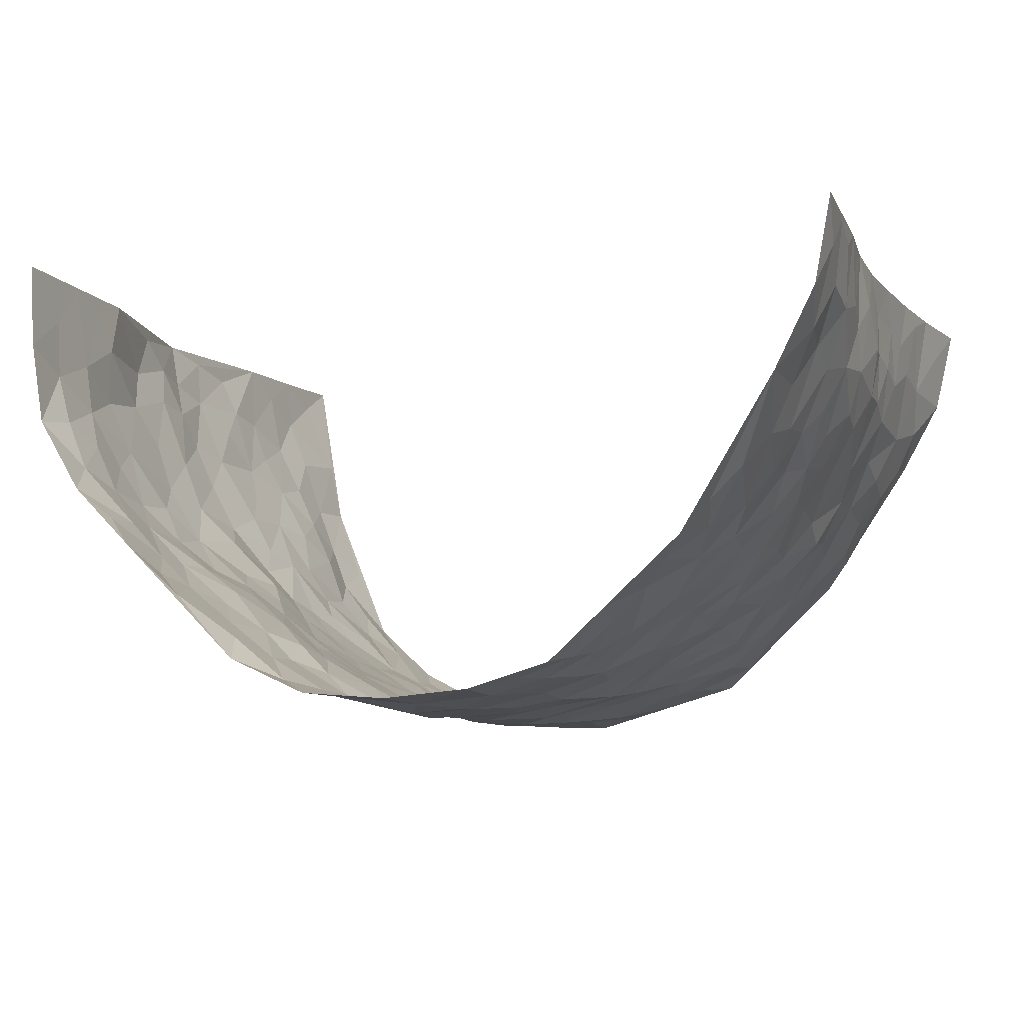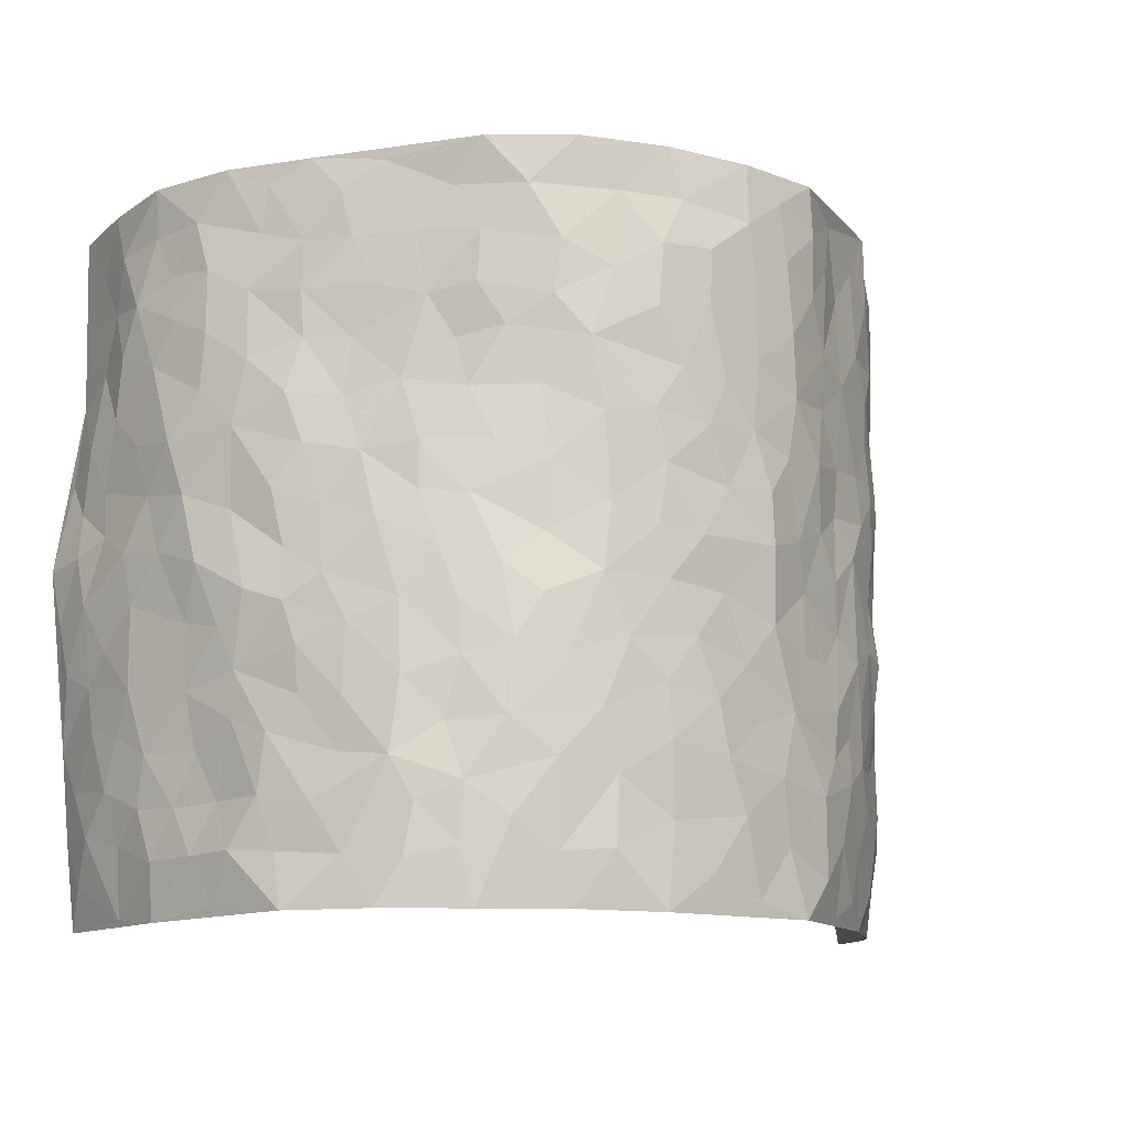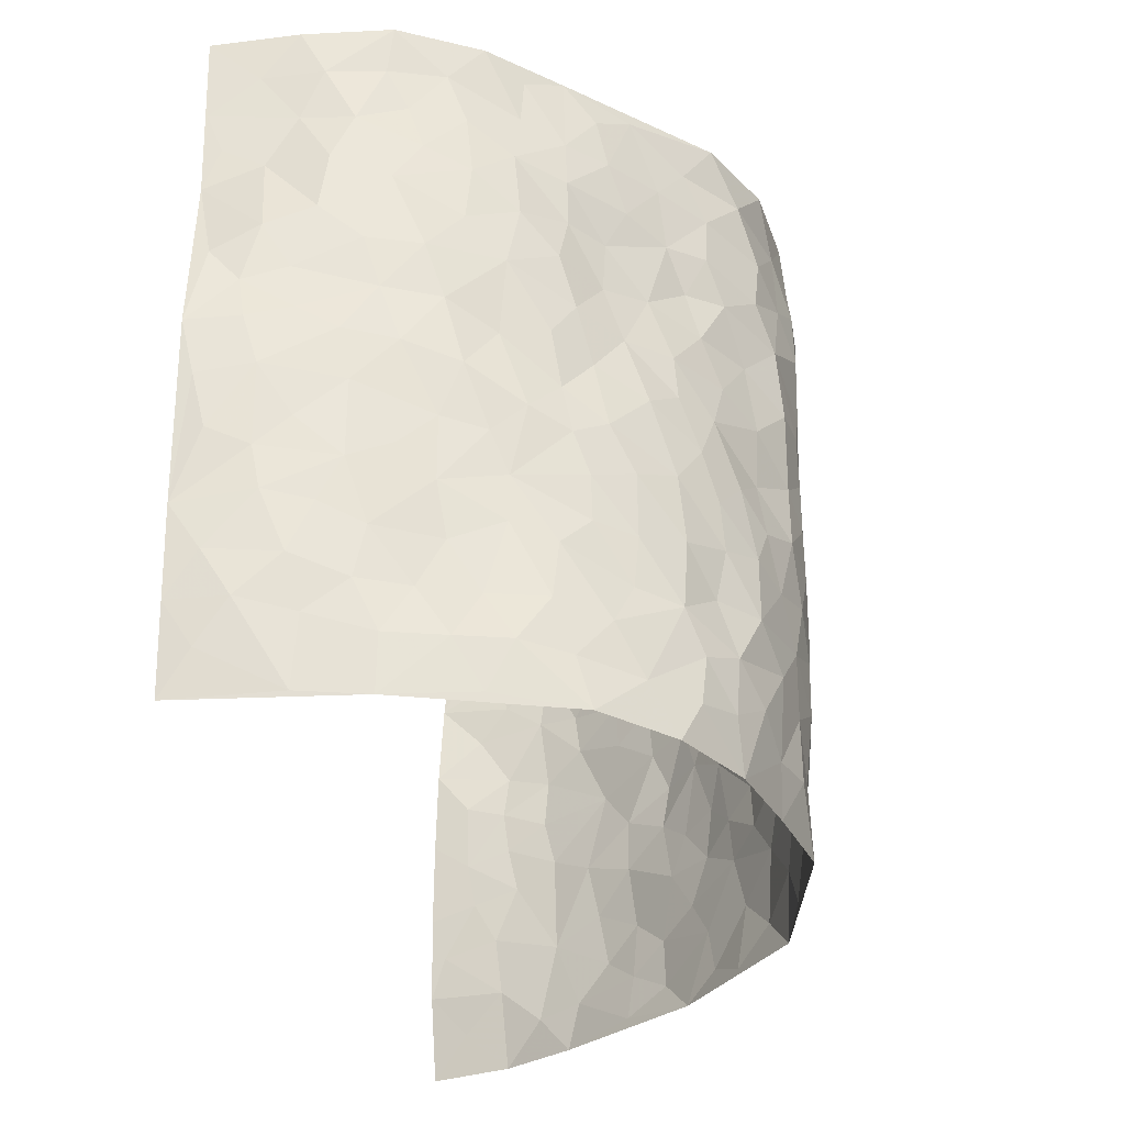
<metadata>
{"format":"obj","ext":"obj","renderer":"f3d","projection":"perspective","resolution":1024,"background":"white","views":[{"elev":-8.5,"azim":-159.3,"up":"+Z"},{"elev":-12.0,"azim":155.1,"up":"+Y"},{"elev":-32.9,"azim":102.7,"up":"+Y"}]}
</metadata>
<code>
v -0.6382 0.01223 0.416
v -0.6403 1.007 0.3955
v 0.5815 -0.001977 0.4064
v 0.5966 0.9861 0.4178
v -0.5797 0.3976 0.233
v -0.5963 0.509 0.4132
v -0.5914 0.3642 0.2942
v 0.00507 0.00253 -0.2506
v -0.6044 0.2603 0.4182
v -0.5948 0.3458 0.36
v -0.5492 0.008211 0.1883
v -0.616 0.1363 0.419
v -0.5428 0.2969 0.156
v -0.6103 0.01161 0.2954
v -0.5889 0.2951 0.2787
v -0.4106 0.00256 -0.01433
v -0.6084 0.1979 0.3975
v -0.2759 0.1667 -0.1607
v -0.5721 0.3271 0.2154
v -0.595 0.1281 0.303
v -0.6168 0.07376 0.3627
v -0.5797 0.072 0.2388
v -0.5301 0.1306 0.1231
v -0.5506 0.08035 0.1726
v -0.5945 0.2149 0.3132
v -0.5968 0.2783 0.3487
v -0.5691 0.1832 0.2112
v -0.5391 0.2137 0.1387
v -0.6003 0.4935 0.2966
v -0.5985 0.3844 0.4163
v -0.56 1.002 0.1649
v -0.4487 0.2234 0.01031
v 0.2597 0.1584 -0.2036
v -0.6192 0.7576 0.4042
v -0.3292 0.3934 -0.1097
v -0.5776 0.7575 0.2129
v -0.5811 0.8362 0.2285
v -0.4807 0.4438 0.04002
v -0.4969 0.6079 0.04981
v -0.4274 0.9974 -0.04487
v -0.6096 0.6949 0.3839
v -0.5264 0.5651 0.105
v -0.3492 0.753 -0.1048
v -0.4349 0.2809 -0.01436
v -0.4014 0.2254 -0.05071
v -0.4254 0.1623 -0.02275
v -0.3933 0.6366 -0.06355
v -0.3273 0.5598 -0.112
v 0.1599 0.4738 -0.2217
v -0.3067 0.2207 -0.1343
v -0.2017 0.6088 -0.2076
v -0.335 0.6288 -0.1096
v -0.2813 0.05778 -0.1526
v -0.5028 0.7126 0.07703
v -0.3557 0.194 -0.09642
v -0.5967 0.6236 0.3014
v -0.03483 0.3474 -0.2574
v 0.06119 0.339 -0.2611
v 0.2824 0.4531 -0.1702
v -0.09218 0.5493 -0.2417
v -0.1621 0.5541 -0.2302
v 0.093 0.6292 -0.257
v -0.5082 0.3486 0.08474
v -0.5712 0.5777 0.1814
v -0.6238 0.8174 0.374
v -0.4671 0.13 0.02792
v -0.3225 0.01292 -0.1007
v -0.585 0.471 0.2287
v -0.5012 0.1746 0.07344
v -0.4831 0.02169 0.08627
v -0.2313 0.003116 -0.1837
v -0.4943 0.09082 0.07868
v -0.4534 0.05391 0.0236
v -0.3735 0.03742 -0.06087
v -0.391 0.1039 -0.05022
v -0.607 0.6916 0.318
v -0.6292 0.8819 0.3918
v -0.5635 0.5127 0.1723
v -0.001745 0.9982 -0.2529
v -0.5897 0.68 0.2309
v -0.4697 0.3167 0.02501
v -0.439 0.4623 -0.01533
v 0.007586 0.5699 -0.2624
v -0.04815 0.481 -0.2565
v 0.005604 0.4186 -0.2627
v -0.1186 0.1281 -0.2292
v -0.4751 0.6717 0.02587
v -0.6041 0.5691 0.3461
v -0.5581 0.695 0.1671
v -0.395 0.2976 -0.06033
v -0.506 0.27 0.08548
v -0.4324 0.689 -0.02819
v -0.1689 0.4829 -0.2244
v -0.2419 0.4353 -0.1699
v -0.5212 0.6518 0.09024
v -0.00618 0.1172 -0.2462
v -0.3712 0.5111 -0.08735
v -0.3152 0.288 -0.1305
v -0.2266 0.5024 -0.1885
v -0.1723 0.3799 -0.2135
v -0.6035 0.6335 0.4093
v -0.5467 0.6262 0.1435
v -0.5916 0.5845 0.2435
v -0.3289 0.11 -0.1148
v -0.4481 0.5342 -0.0124
v -0.5365 0.4091 0.1261
v -0.1229 0.3228 -0.2277
v -0.1415 0.2485 -0.2209
v -0.4466 0.6125 -0.01696
v 0.108 0.7279 -0.2505
v 0.0003081 0.2144 -0.258
v -0.06948 0.2725 -0.25
v 0.008317 0.2876 -0.2602
v -0.3821 0.3647 -0.07559
v -0.1872 0.1836 -0.2054
v -0.519 0.4906 0.1017
v -0.4734 0.3826 0.01481
v -0.4282 0.3929 -0.03244
v -0.2822 0.5237 -0.1504
v -0.2407 0.3491 -0.1732
v -0.3217 0.4673 -0.1215
v -0.2136 0.2699 -0.1906
v -0.08598 0.41 -0.2386
v -0.4896 0.5334 0.04863
v -0.08788 0.1976 -0.2424
v -0.2012 0.0943 -0.1929
v -0.3553 0.2583 -0.09125
v -0.5928 0.4454 0.3625
v -0.5902 0.427 0.3023
v 0.09506 0.4227 -0.257
v 0.212 0.2385 -0.2265
v 0.08316 0.5161 -0.2547
v 0.02084 0.4868 -0.2636
v 0.1664 0.3937 -0.2335
v 0.5808 0.4917 0.2184
v 0.2143 0.435 -0.2087
v 0.2597 0.3146 -0.1926
v 0.1546 0.5672 -0.2261
v 0.1219 0.9973 -0.2427
v -0.2734 0.6186 -0.1655
v 0.3699 0.8787 -0.07212
v 0.4104 0.9969 -0.0193
v -0.2088 0.7786 -0.2138
v -0.05955 0.8626 -0.2618
v -0.2935 0.3481 -0.1379
v -0.4041 0.5666 -0.05826
v -0.06776 0.05348 -0.2349
v -0.1479 0.0232 -0.2094
v 0.1241 0.004711 -0.2277
v 0.01314 0.8597 -0.2663
v -0.01581 0.6978 -0.2625
v 0.3848 0.1978 -0.09975
v 0.3258 0.2914 -0.1548
v 0.4868 0.5241 0.04422
v 0.4519 0.5452 -0.01338
v 0.4143 0.1366 -0.08061
v 0.4546 0.2284 -0.02497
v 0.3799 0.3634 -0.1042
v 0.02374 0.6392 -0.263
v -0.0578 0.6254 -0.2545
v -0.1425 0.7273 -0.2325
v -0.08493 0.691 -0.2511
v -0.05973 0.7893 -0.2579
v -0.133 0.6308 -0.2367
v 0.02145 0.7732 -0.2691
v 0.2352 0.9967 -0.1918
v -0.0204 0.9258 -0.2576
v -0.2564 0.844 -0.1854
v -0.1965 0.8775 -0.222
v -0.2913 0.7794 -0.1533
v -0.2417 0.9949 -0.2089
v -0.2185 0.6939 -0.2029
v -0.29 0.6989 -0.1473
v -0.1385 0.8273 -0.2392
v -0.1242 0.9961 -0.2428
v 0.2039 0.745 -0.1966
v 0.1625 0.6664 -0.2141
v 0.2984 0.5957 -0.1408
v 0.2467 0.5243 -0.1825
v 0.2437 0.6654 -0.1688
v 0.3653 0.7432 -0.06563
v 0.3127 0.6823 -0.111
v 0.2551 0.7324 -0.1513
v 0.06665 0.9283 -0.2485
v 0.07808 0.8221 -0.2544
v 0.1436 0.8567 -0.238
v 0.2331 0.8719 -0.1812
v 0.2871 0.7921 -0.1337
v 0.2174 0.596 -0.1913
v -0.6164 0.8736 0.303
v -0.5369 0.8199 0.1194
v -0.6113 0.7805 0.2929
v -0.6165 1.004 0.274
v -0.6298 0.9465 0.3399
v -0.5961 0.9258 0.2328
v -0.5571 0.8897 0.1657
v -0.4968 0.9312 0.0517
v -0.5272 0.8891 0.1008
v -0.5374 0.7491 0.1262
v -0.4714 0.8154 0.01591
v -0.5052 0.7831 0.06828
v -0.441 0.9005 -0.0249
v -0.3445 0.8771 -0.09957
v -0.4583 0.9603 0.003489
v -0.4046 0.8159 -0.05414
v -0.388 0.9351 -0.07063
v -0.3136 0.9712 -0.136
v -0.4396 0.7613 -0.02118
v -0.2972 0.8994 -0.154
v -0.2521 0.9274 -0.198
v 0.1531 0.7835 -0.2329
v 0.2369 0.8029 -0.1794
v 0.1835 0.932 -0.2188
v 0.3448 0.8109 -0.09095
v 0.3009 0.8795 -0.1266
v 0.3328 0.9809 -0.09552
v 0.2618 0.9364 -0.1554
v 0.3808 0.9469 -0.05845
v 0.348 0.4953 -0.1169
v 0.3005 0.53 -0.1458
v 0.4197 0.6031 -0.03862
v 0.3737 0.6634 -0.06374
v 0.3579 0.5881 -0.08756
v 0.3379 0.1916 -0.1513
v 0.4294 0.3356 -0.05751
v 0.4007 0.522 -0.05618
v 0.3259 0.39 -0.1457
v -0.1254 0.9123 -0.2472
v -0.1827 0.9548 -0.2274
v 0.3119 0.1346 -0.1715
v 0.4932 0.01417 0.05101
v 0.202 0.3344 -0.225
v 0.2619 0.3862 -0.1874
v 0.4825 0.2475 0.03007
v 0.5646 0.9932 0.1736
v 0.6063 0.246 0.4049
v 0.422 0.8106 -0.02737
v 0.5531 0.4828 0.1499
v 0.4174 0.7453 -0.02758
v 0.6329 0.4941 0.3995
v 0.5212 0.2921 0.1077
v 0.4372 0.4669 -0.02374
v 0.5713 0.307 0.2058
v 0.4789 0.415 0.008601
v 0.4436 0.003779 -0.06223
v 0.09427 0.2521 -0.2535
v 0.4447 0.07787 -0.04183
v 0.1374 0.319 -0.2438
v 0.3845 0.268 -0.1062
v 0.5933 0.2607 0.3
v 0.5231 0.4589 0.07836
v 0.4879 0.08242 0.01776
v 0.4024 0.4271 -0.07566
v 0.4984 0.3706 0.05044
v 0.2772 0.2335 -0.181
v 0.4248 0.2725 -0.05854
v 0.2629 0.07966 -0.1984
v 0.3522 0.004275 -0.1452
v 0.2437 0.003471 -0.2011
v 0.2042 0.1152 -0.2248
v 0.07225 0.17 -0.2501
v 0.1495 0.1901 -0.2421
v 0.4905 0.1463 0.05646
v 0.5719 0.4184 0.2054
v 0.5542 0.2183 0.1791
v 0.5152 0.07948 0.08634
v 0.5246 0.3824 0.1072
v 0.5451 0.3364 0.1516
v 0.5972 0.3216 0.3116
v 0.5621 0.5626 0.1764
v 0.5262 0.1439 0.1281
v 0.5556 0.1472 0.1937
v 0.5886 0.3629 0.2667
v 0.6146 0.3441 0.3665
v 0.6092 0.433 0.3094
v 0.4821 0.3127 0.02921
v 0.5653 0.103 0.2498
v 0.3235 0.06523 -0.1663
v 0.3825 0.07084 -0.1128
v 0.07611 0.07864 -0.2513
v 0.1456 0.07366 -0.2331
v 0.5931 0.7364 0.4101
v 0.5455 0.07679 0.1623
v 0.5088 0.2145 0.09672
v 0.6231 0.4191 0.3835
v 0.6149 0.5032 0.3296
v 0.5753 0.2466 0.2365
v 0.462 0.1491 -0.01857
v 0.5395 -0.0008773 0.165
v 0.4417 0.3947 -0.03835
v 0.5868 0.05937 0.3665
v 0.5948 0.1213 0.4054
v 0.5818 0.1763 0.267
v 0.5903 0.1196 0.3247
v 0.5571 0.006203 0.2589
v 0.5978 0.1836 0.3638
v 0.5361 0.5523 0.1011
v 0.5516 0.6288 0.1238
v 0.492 0.6342 0.03454
v 0.5885 0.6846 0.2546
v 0.5187 0.7695 0.07519
v 0.6105 0.6159 0.3835
v 0.5727 0.6362 0.1971
v 0.5921 0.5889 0.2827
v 0.5626 0.739 0.1677
v 0.5923 0.5244 0.2726
v 0.6068 0.5668 0.3418
v 0.6054 0.6521 0.3189
v 0.5225 0.6898 0.08177
v 0.4783 0.723 0.02143
v 0.4397 0.6737 -0.02067
v 0.5832 0.8432 0.2892
v 0.5453 0.8664 0.1551
v 0.5849 0.7697 0.2442
v 0.5861 0.7675 0.33
v 0.5753 0.8378 0.2161
v 0.5946 0.8613 0.4111
v 0.5449 0.7987 0.1336
v 0.592 0.7989 0.388
v 0.5588 0.9262 0.1831
v 0.5874 0.9889 0.2947
v 0.4982 0.996 0.06749
v 0.5849 0.9175 0.2582
v 0.5897 0.9174 0.3448
v 0.5253 0.9315 0.1101
v 0.4593 0.8995 0.02744
v 0.4189 0.8801 -0.02425
v 0.4539 0.9678 0.0241
v 0.4758 0.8207 0.03044
v 0.5152 0.8585 0.08483
f 29 6 128
f 12 21 20
f 26 10 9
f 55 45 46
f 27 19 15
f 26 9 17
f 101 6 88
f 12 1 21
f 7 15 19
f 125 86 96
f 84 123 85
f 129 29 128
f 25 27 15
f 12 20 17
f 73 75 66
f 22 14 11
f 26 17 25
f 9 12 17
f 25 15 26
f 5 129 7
f 52 146 48
f 55 18 50
f 7 19 5
f 20 27 25
f 124 82 105
f 41 76 34
f 20 14 22
f 14 20 21
f 14 21 1
f 24 22 11
f 24 27 22
f 72 66 69
f 69 32 91
f 70 24 11
f 24 23 27
f 17 20 25
f 27 20 22
f 10 15 7
f 10 26 15
f 23 28 27
f 27 13 19
f 28 23 69
f 13 27 28
f 119 121 94
f 10 7 129
f 6 30 128
f 9 10 30
f 36 192 80
f 80 102 89
f 118 81 44
f 64 103 78
f 115 126 86
f 45 32 46
f 91 63 13
f 129 68 29
f 95 87 54
f 95 54 199
f 202 40 204
f 82 97 105
f 29 88 6
f 18 55 104
f 148 126 71
f 38 82 124
f 50 18 122
f 117 82 38
f 5 19 106
f 82 117 118
f 80 64 102
f 127 45 55
f 194 77 190
f 98 35 114
f 39 124 105
f 127 50 98
f 106 19 13
f 66 75 46
f 39 95 42
f 63 117 38
f 95 89 102
f 101 56 76
f 51 140 99
f 18 53 126
f 62 83 132
f 45 127 90
f 112 113 57
f 103 29 68
f 130 85 58
f 109 39 105
f 35 94 121
f 113 246 58
f 151 165 163
f 120 100 94
f 114 127 98
f 192 190 65
f 95 39 87
f 36 191 37
f 67 104 74
f 56 101 88
f 13 63 106
f 192 34 76
f 268 241 243
f 108 115 125
f 93 84 60
f 133 84 85
f 156 288 157
f 101 76 41
f 80 103 64
f 105 97 146
f 99 61 51
f 92 109 47
f 125 96 111
f 158 227 153
f 75 104 55
f 69 66 32
f 81 91 32
f 106 78 68
f 42 64 78
f 77 34 65
f 24 70 72
f 75 73 16
f 16 71 67
f 2 34 77
f 13 28 91
f 103 56 88
f 56 80 76
f 72 69 23
f 11 16 70
f 16 73 70
f 16 67 74
f 115 18 126
f 24 72 23
f 73 72 70
f 16 74 75
f 72 73 66
f 32 45 44
f 84 83 60
f 66 46 32
f 78 106 116
f 117 63 81
f 67 53 104
f 103 68 78
f 69 91 28
f 36 80 89
f 106 38 116
f 106 68 5
f 81 118 117
f 62 132 138
f 32 44 81
f 53 67 71
f 57 58 85
f 123 100 107
f 93 60 61
f 33 230 224
f 8 96 147
f 132 133 130
f 140 48 119
f 93 100 123
f 122 98 50
f 164 60 160
f 53 71 126
f 125 112 108
f 193 194 195
f 75 55 46
f 63 91 81
f 56 103 80
f 196 198 31
f 18 104 53
f 121 48 97
f 38 106 63
f 118 97 82
f 97 35 121
f 51 172 140
f 130 134 49
f 87 39 109
f 288 252 263
f 97 114 35
f 47 43 92
f 57 113 58
f 248 130 58
f 34 101 41
f 114 90 127
f 116 124 42
f 145 94 35
f 118 114 97
f 167 79 175
f 98 145 35
f 85 123 57
f 43 47 52
f 199 36 89
f 42 78 116
f 159 83 62
f 88 29 103
f 74 104 75
f 118 44 90
f 173 140 172
f 42 95 102
f 190 192 37
f 65 190 77
f 89 95 199
f 125 111 112
f 92 87 109
f 18 115 122
f 177 180 176
f 112 57 107
f 109 105 146
f 93 94 100
f 285 286 275
f 96 86 147
f 137 232 131
f 57 123 107
f 87 92 208
f 49 134 136
f 132 130 49
f 161 164 162
f 50 127 55
f 122 108 107
f 122 107 100
f 48 140 52
f 118 90 114
f 99 119 94
f 123 84 93
f 36 37 192
f 48 121 119
f 120 122 100
f 39 42 124
f 38 124 116
f 248 58 246
f 44 45 90
f 98 122 120
f 146 52 47
f 94 93 99
f 168 209 170
f 212 183 188
f 202 197 200
f 42 102 64
f 107 108 112
f 99 93 61
f 8 280 96
f 112 111 113
f 125 115 86
f 115 108 122
f 128 30 10
f 5 68 129
f 10 129 128
f 132 49 138
f 83 84 133
f 130 133 85
f 83 133 132
f 248 134 130
f 156 152 224
f 151 110 165
f 212 186 211
f 153 224 249
f 254 251 244
f 246 261 262
f 225 158 249
f 49 136 179
f 185 184 150
f 214 188 181
f 181 188 182
f 161 163 174
f 143 170 172
f 110 211 185
f 184 79 167
f 174 228 169
f 62 110 159
f 163 150 144
f 210 169 229
f 170 143 168
f 176 211 110
f 98 120 145
f 94 145 120
f 48 146 97
f 109 146 47
f 148 86 126
f 147 86 148
f 71 8 148
f 8 147 148
f 244 276 254
f 232 136 134
f 174 143 161
f 60 83 160
f 163 162 151
f 159 160 83
f 261 281 262
f 259 281 149
f 219 220 59
f 246 113 111
f 33 255 131
f 157 256 152
f 137 255 153
f 230 278 279
f 262 260 33
f 154 155 242
f 131 255 137
f 248 131 232
f 281 280 149
f 259 258 278
f 220 179 59
f 159 151 160
f 162 160 151
f 164 61 60
f 228 174 144
f 144 174 163
f 159 110 151
f 161 172 164
f 186 184 185
f 161 162 163
f 61 164 51
f 160 162 164
f 187 217 213
f 150 163 165
f 205 202 200
f 79 184 139
f 170 43 173
f 174 169 143
f 161 143 172
f 167 144 150
f 176 180 183
f 172 170 173
f 223 226 221
f 185 150 165
f 99 140 119
f 207 206 203
f 172 51 164
f 43 52 173
f 173 52 140
f 167 175 228
f 228 229 169
f 210 168 169
f 177 110 62
f 189 138 179
f 62 138 177
f 136 232 233
f 181 182 222
f 150 184 167
f 178 180 189
f 49 179 138
f 177 138 189
f 180 178 182
f 178 179 220
f 307 308 304
f 222 223 221
f 215 187 188
f 176 183 212
f 187 213 186
f 214 215 188
f 185 211 186
f 237 181 239
f 182 188 183
f 110 185 165
f 216 215 141
f 211 176 212
f 182 183 180
f 176 110 177
f 213 184 186
f 178 189 179
f 177 189 180
f 195 190 37
f 197 198 200
f 195 194 190
f 34 192 65
f 80 192 76
f 37 196 195
f 194 2 77
f 193 2 194
f 196 37 191
f 31 193 195
f 198 196 191
f 31 195 196
f 199 201 191
f 197 204 31
f 198 191 201
f 31 198 197
f 201 199 54
f 36 199 191
f 54 208 201
f 208 43 205
f 208 54 87
f 198 201 200
f 206 205 203
f 43 170 203
f 210 207 209
f 40 202 206
f 31 204 40
f 197 202 204
f 208 205 200
f 43 203 205
f 205 206 202
f 203 209 207
f 171 40 207
f 40 206 207
f 208 200 201
f 43 208 92
f 170 209 203
f 168 143 169
f 207 210 171
f 168 210 209
f 188 187 212
f 212 187 186
f 166 139 213
f 184 213 139
f 237 214 181
f 215 214 141
f 216 141 218
f 213 217 166
f 142 166 216
f 217 216 166
f 187 215 217
f 216 217 215
f 237 141 214
f 142 216 218
f 223 222 182
f 179 136 59
f 223 220 219
f 267 238 251
f 237 327 141
f 223 182 178
f 158 290 253
f 220 223 178
f 59 233 227
f 233 59 136
f 248 246 131
f 153 249 158
f 251 254 267
f 223 219 226
f 111 261 246
f 297 251 238
f 276 256 157
f 167 228 144
f 229 228 175
f 175 171 229
f 229 171 210
f 260 257 33
f 265 271 272
f 266 289 283
f 269 243 250
f 249 224 152
f 266 283 271
f 227 233 137
f 253 227 158
f 325 313 320
f 135 264 275
f 310 329 239
f 270 298 297
f 249 256 225
f 275 273 269
f 311 222 221
f 155 154 299
f 234 276 157
f 310 311 299
f 222 239 181
f 221 226 155
f 266 263 252
f 242 290 244
f 264 273 275
f 273 264 243
f 242 244 154
f 276 290 225
f 288 234 157
f 240 282 302
f 275 286 306
f 225 290 158
f 234 263 284
f 241 254 276
f 233 232 137
f 137 153 227
f 264 135 238
f 244 251 154
f 260 259 257
f 227 253 219
f 33 224 255
f 154 297 299
f 240 302 307
f 297 154 251
f 264 268 243
f 253 226 219
f 271 284 263
f 277 294 293
f 290 242 253
f 241 234 284
f 59 227 219
f 242 155 226
f 252 245 231
f 157 152 156
f 257 230 33
f 152 256 249
f 278 230 257
f 262 33 131
f 224 153 255
f 259 278 257
f 134 248 232
f 230 279 224
f 96 261 111
f 261 96 280
f 280 281 261
f 246 262 131
f 252 247 245
f 268 267 241
f 283 277 272
f 288 247 252
f 275 274 285
f 295 291 294
f 267 268 264
f 263 234 288
f 309 310 299
f 290 276 244
f 283 272 271
f 267 254 241
f 265 243 241
f 236 240 285
f 297 238 270
f 303 305 298
f 241 276 234
f 221 155 299
f 272 277 293
f 250 243 287
f 286 285 240
f 284 271 265
f 271 263 266
f 295 3 291
f 225 256 276
f 241 284 265
f 289 266 231
f 3 292 291
f 321 235 323
f 293 294 296
f 279 278 258
f 245 279 258
f 279 156 224
f 260 281 259
f 280 8 149
f 262 281 260
f 231 266 252
f 267 264 238
f 306 304 270
f 283 289 295
f 243 269 273
f 236 269 250
f 294 292 296
f 274 236 285
f 269 274 275
f 250 287 293
f 245 289 231
f 236 274 269
f 156 279 247
f 242 226 253
f 247 279 245
f 243 265 287
f 288 156 247
f 265 272 293
f 296 292 236
f 293 287 265
f 295 294 277
f 277 283 295
f 236 250 296
f 289 3 295
f 292 294 291
f 293 296 250
f 300 304 308
f 325 320 235
f 329 330 326
f 270 304 303
f 270 303 298
f 309 305 301
f 135 306 270
f 299 297 298
f 298 309 299
f 238 135 270
f 300 314 305
f 303 300 305
f 304 306 307
f 300 303 304
f 282 319 315
f 322 325 235
f 275 306 135
f 307 306 286
f 240 307 286
f 308 307 302
f 302 282 308
f 308 282 315
f 305 309 298
f 310 309 301
f 310 301 329
f 310 239 311
f 222 311 239
f 299 311 221
f 319 312 315
f 312 323 316
f 301 305 318
f 305 314 316
f 300 308 315
f 316 314 312
f 312 314 315
f 315 314 300
f 323 312 324
f 316 313 318
f 282 4 317
f 330 313 325
f 4 321 324
f 235 320 323
f 282 317 319
f 312 319 317
f 326 325 322
f 316 320 313
f 316 318 305
f 142 218 327
f 327 218 141
f 316 323 320
f 324 312 317
f 4 324 317
f 321 323 324
f 318 313 330
f 328 326 322
f 326 327 329
f 329 327 237
f 326 328 327
f 322 142 328
f 327 328 142
f 329 237 239
f 301 318 330
f 326 330 325
f 330 329 301

</code>
